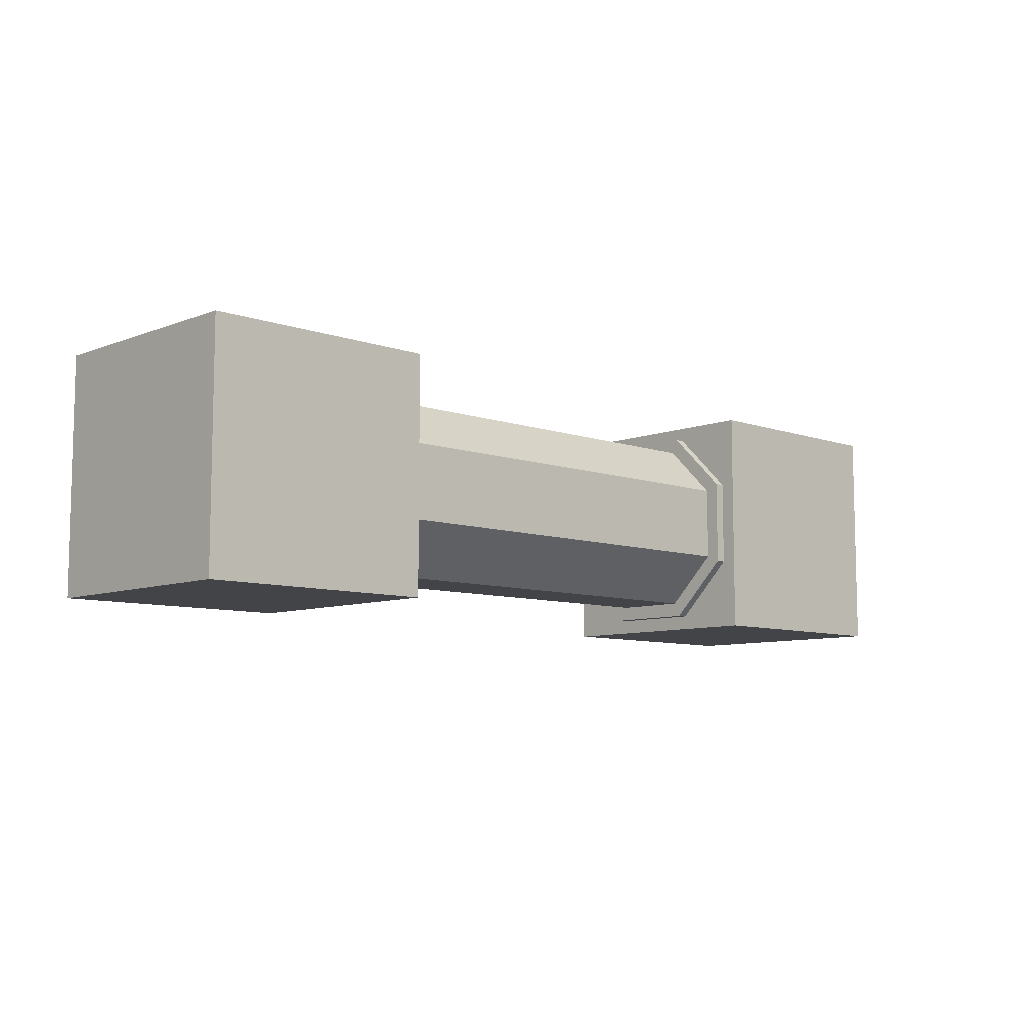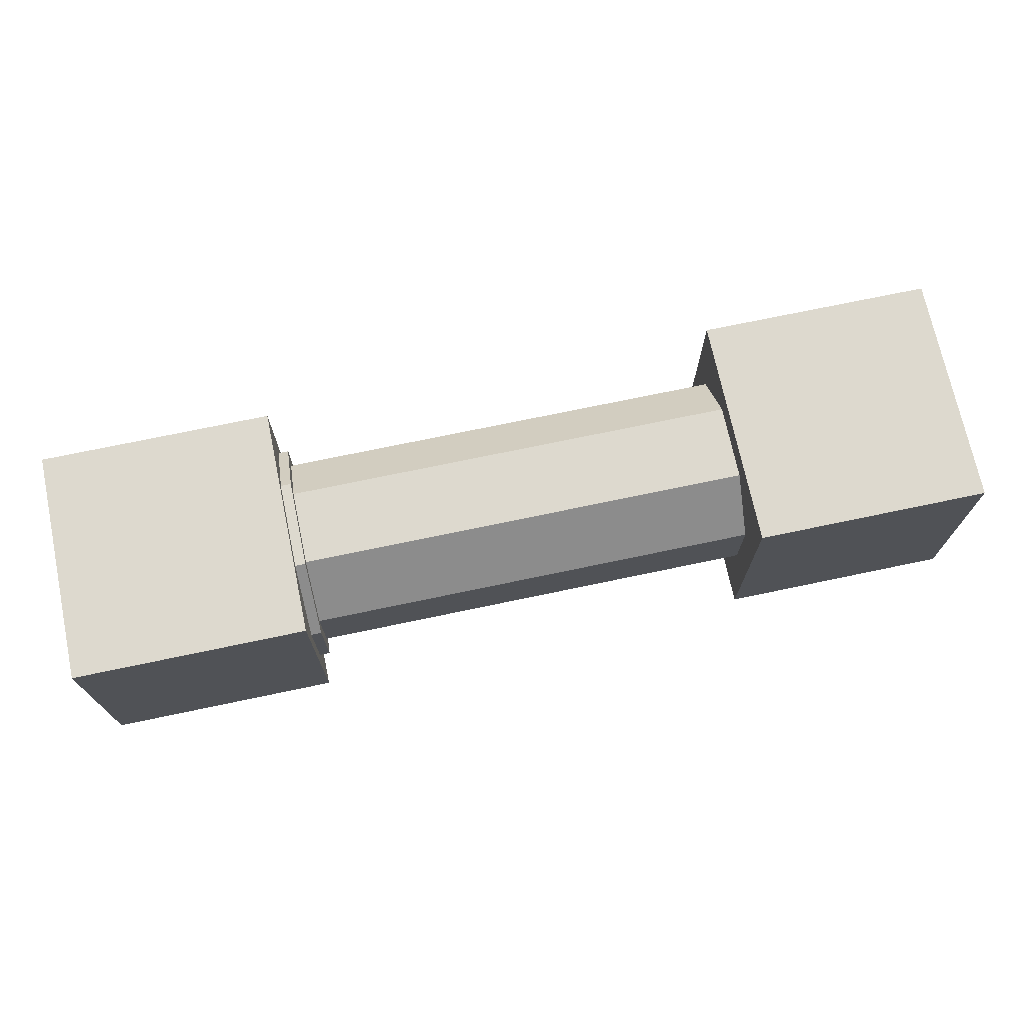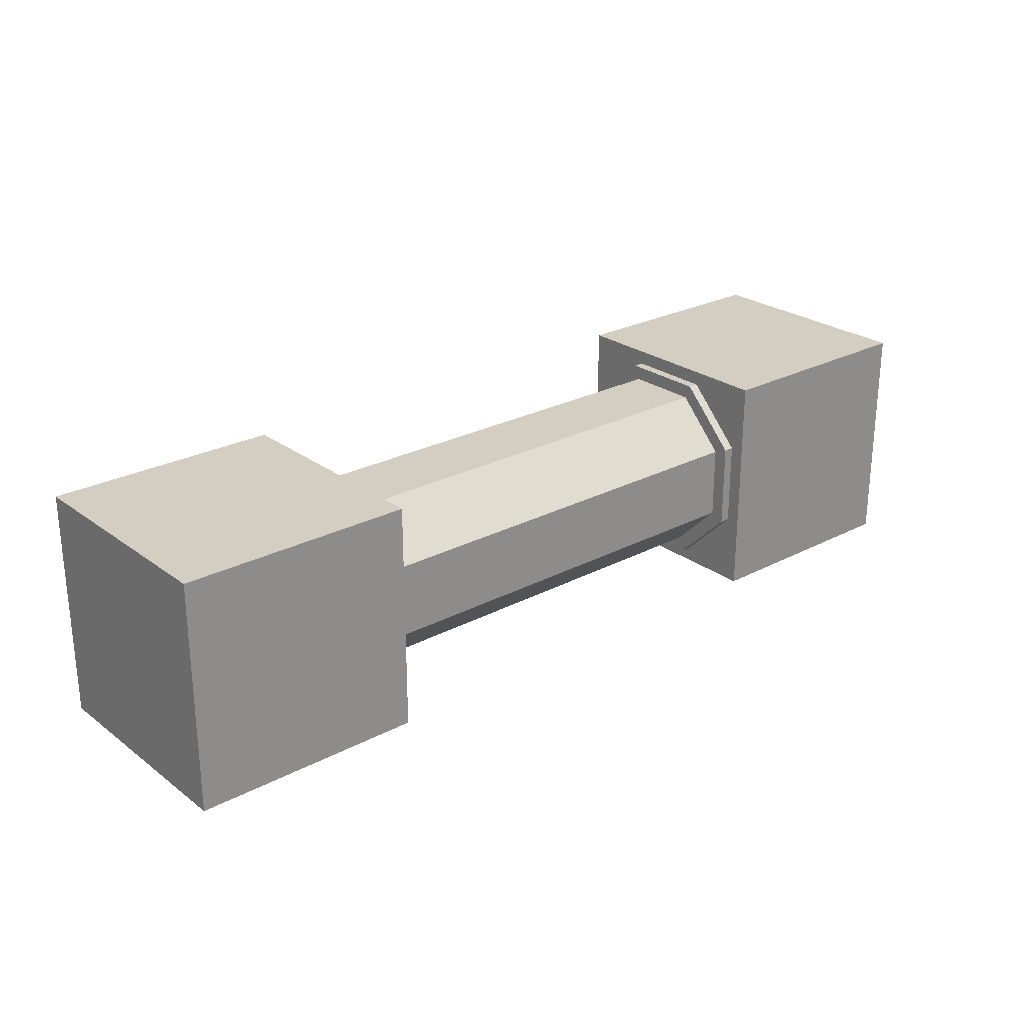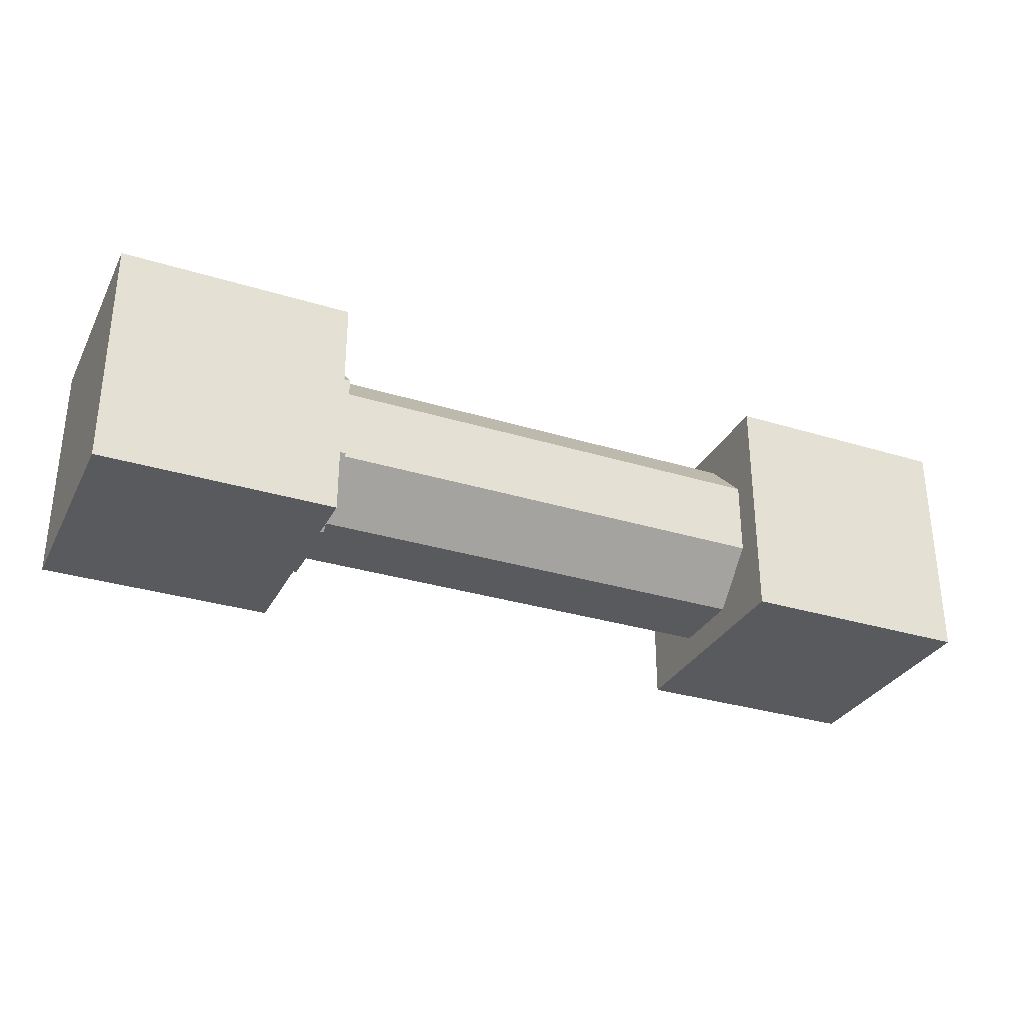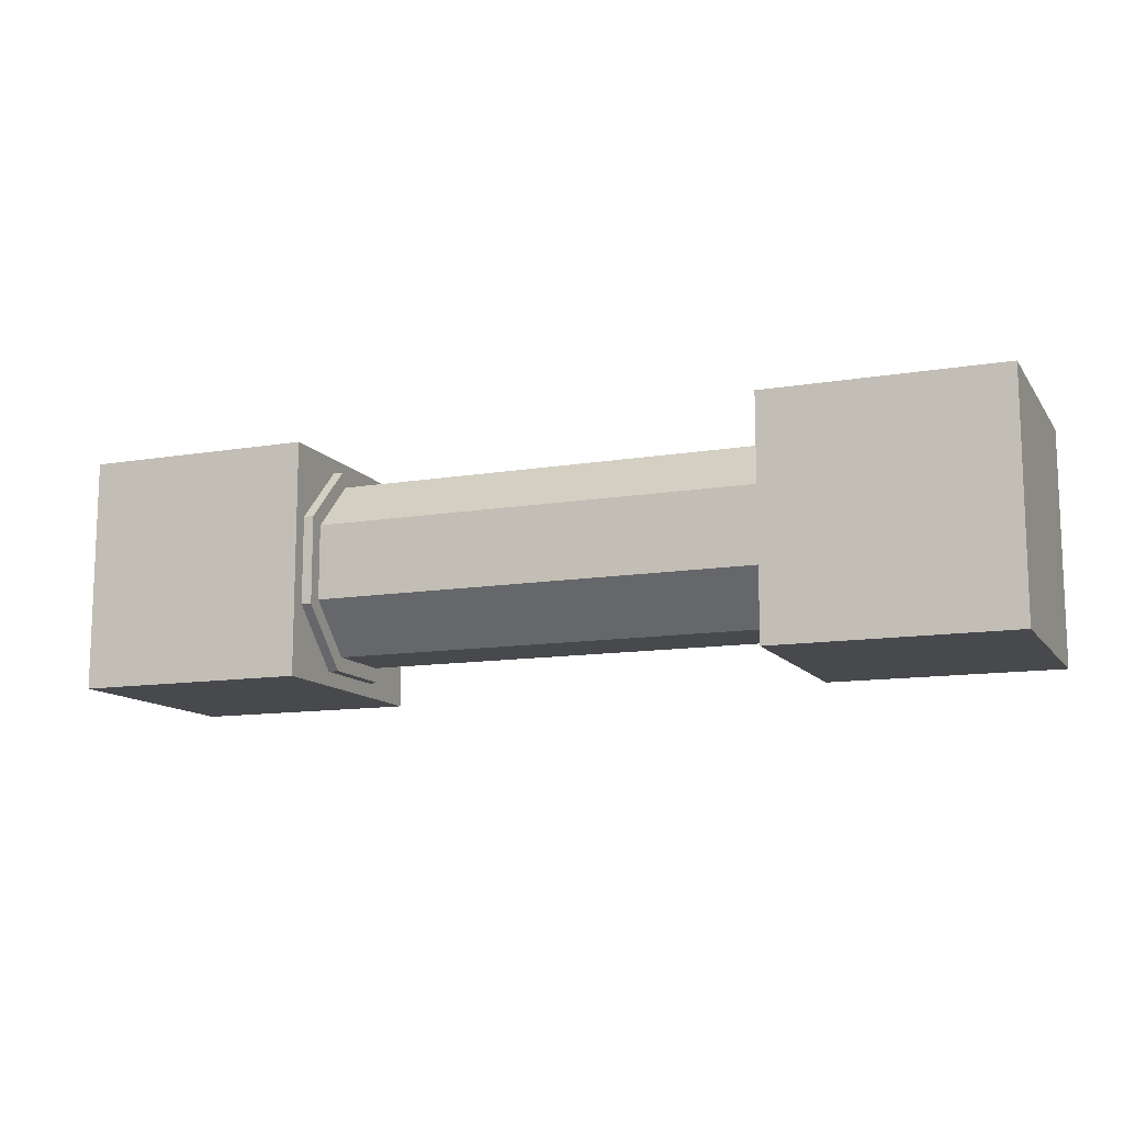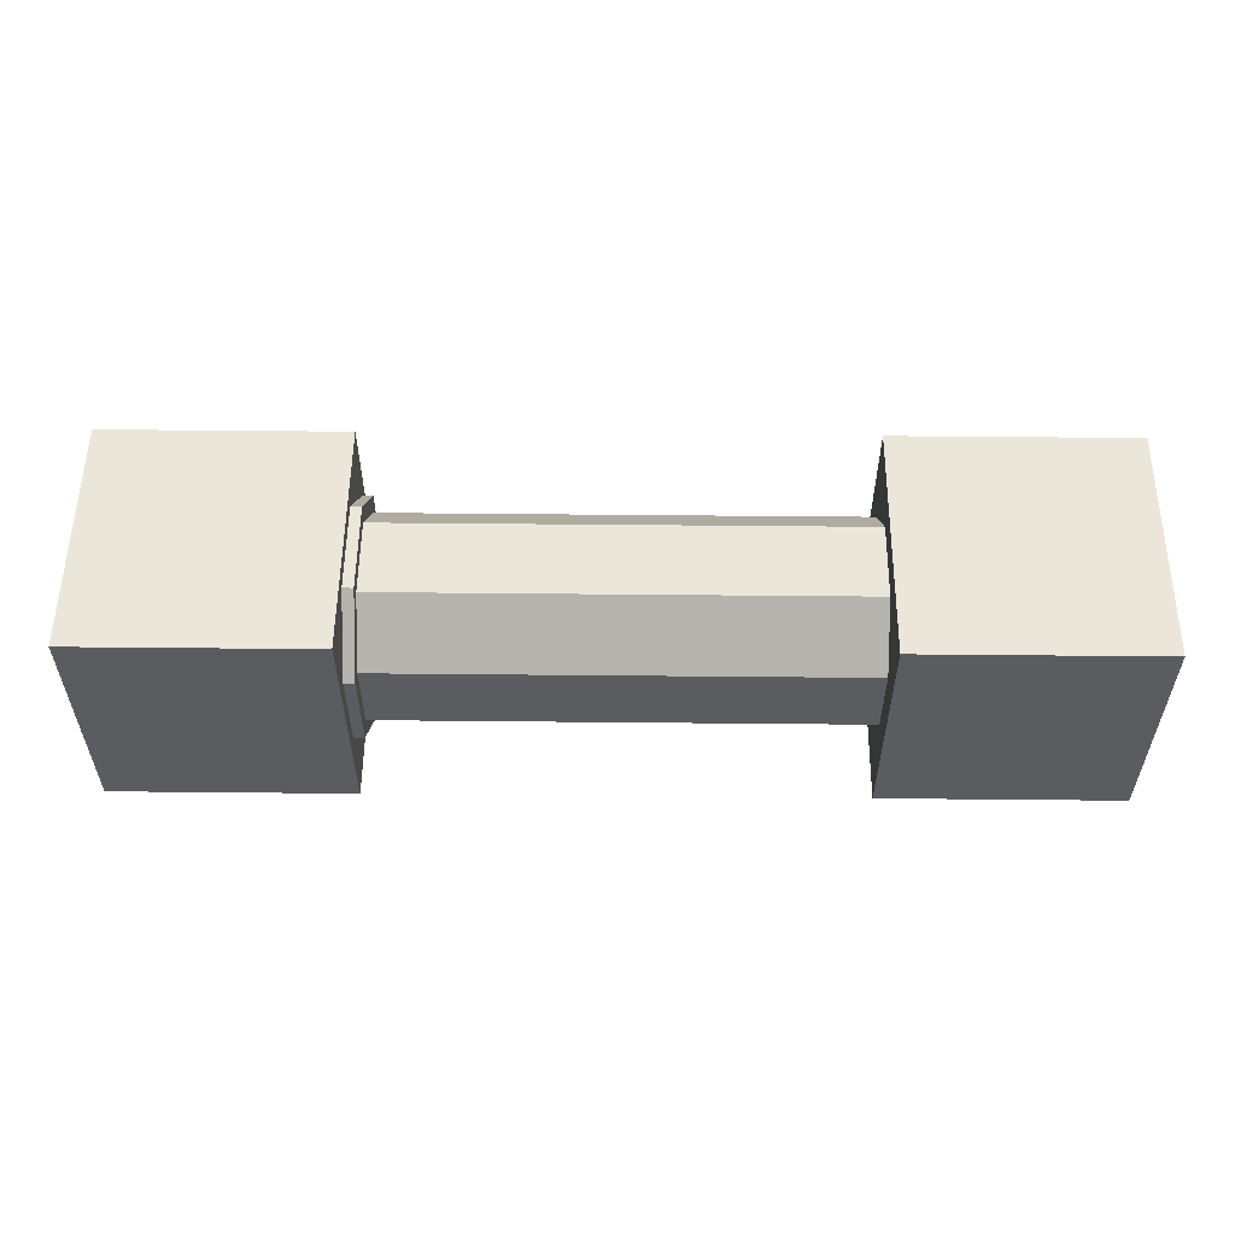
<metadata>
{"format":"obj","ext":"obj","renderer":"f3d","projection":"perspective","resolution":1024,"background":"white","views":[{"elev":-8.3,"azim":-43.8,"up":"+Y"},{"elev":71.8,"azim":168.1,"up":"+Y"},{"elev":25.3,"azim":-40.3,"up":"+Z"},{"elev":-31.2,"azim":156.3,"up":"+Y"},{"elev":-12.0,"azim":-158.2,"up":"+Z"},{"elev":54.8,"azim":-179.4,"up":"+Z"}]}
</metadata>
<code>
o Cube_Cube.005
v 1 -0.5 0.5
v 1 0.5 0.5
v 1 -0.5 -0.5
v 1 0.5 -0.5
v 2 -0.5 0.5
v 2 0.5 0.5
v 2 -0.5 -0.5
v 2 0.5 -0.5
g Cube_Cube.005_m_cube1
f 2 3 1
f 4 7 3
f 8 5 7
f 6 1 5
f 7 1 3
f 4 6 8
f 2 4 3
f 4 8 7
f 8 6 5
f 6 2 1
f 7 5 1
f 4 2 6
o Cylinder_Cylinder.012
v -1 -0.3751 -0.1608
v 1 -0.3751 -0.1608
v -1 -0.3751 0.1608
v 1 -0.3751 0.1608
v -1 -0.1608 0.3751
v 1 -0.1608 0.3751
v -1 0.1608 0.3751
v 1 0.1608 0.3751
v -1 0.3751 0.1608
v 1 0.3751 0.1608
v -1 0.3751 -0.1608
v 1 0.3751 -0.1608
v -1 0.1608 -0.3751
v 1 0.1608 -0.3751
v -1 -0.1608 -0.3751
v 1 -0.1608 -0.3751
g Cylinder_Cylinder.012_m_zhu
f 10 11 9
f 12 13 11
f 14 15 13
f 16 17 15
f 18 19 17
f 20 21 19
f 10 22 18
f 22 23 21
f 24 9 23
f 19 21 23
f 10 12 11
f 12 14 13
f 14 16 15
f 16 18 17
f 18 20 19
f 20 22 21
f 14 12 10
f 10 24 22
f 22 20 18
f 18 16 14
f 14 10 18
f 22 24 23
f 24 10 9
f 23 9 15
f 9 11 15
f 11 13 15
f 15 17 23
f 17 19 23
o Cube.002_Cube.001
v -1 -0.5 -0.5
v -1 0.5 -0.5
v -1 -0.5 0.5
v -1 0.5 0.5
v -2 -0.5 -0.5
v -2 0.5 -0.5
v -2 -0.5 0.5
v -2 0.5 0.5
g Cube.002_Cube.001_m_cube2
f 26 27 25
f 28 31 27
f 32 29 31
f 30 25 29
f 31 25 27
f 28 30 32
f 26 28 27
f 28 32 31
f 32 30 29
f 30 26 25
f 31 29 25
f 28 26 30
o Cylinder.001
v 0.9554 -0.4375 -0.1875
v 1.018 -0.4375 -0.1875
v 0.9554 -0.4375 0.1875
v 1.018 -0.4375 0.1875
v 0.9554 -0.1875 0.4375
v 1.018 -0.1875 0.4375
v 0.9554 0.1875 0.4375
v 1.018 0.1875 0.4375
v 0.9554 0.4375 0.1875
v 1.018 0.4375 0.1875
v 0.9554 0.4375 -0.1875
v 1.018 0.4375 -0.1875
v 0.9554 0.1875 -0.4375
v 1.018 0.1875 -0.4375
v 0.9554 -0.1875 -0.4375
v 1.018 -0.1875 -0.4375
g Cylinder.001_Cylinder.001_m_zhu_edge
f 34 35 33
f 36 37 35
f 37 40 39
f 39 42 41
f 41 44 43
f 44 45 43
f 40 38 46
f 46 47 45
f 48 33 47
f 45 47 39
f 34 36 35
f 36 38 37
f 37 38 40
f 39 40 42
f 41 42 44
f 44 46 45
f 38 36 34
f 34 48 38
f 48 46 38
f 46 44 42
f 42 40 46
f 46 48 47
f 48 34 33
f 47 33 35
f 35 37 47
f 37 39 47
f 39 41 43
f 43 45 39

</code>
